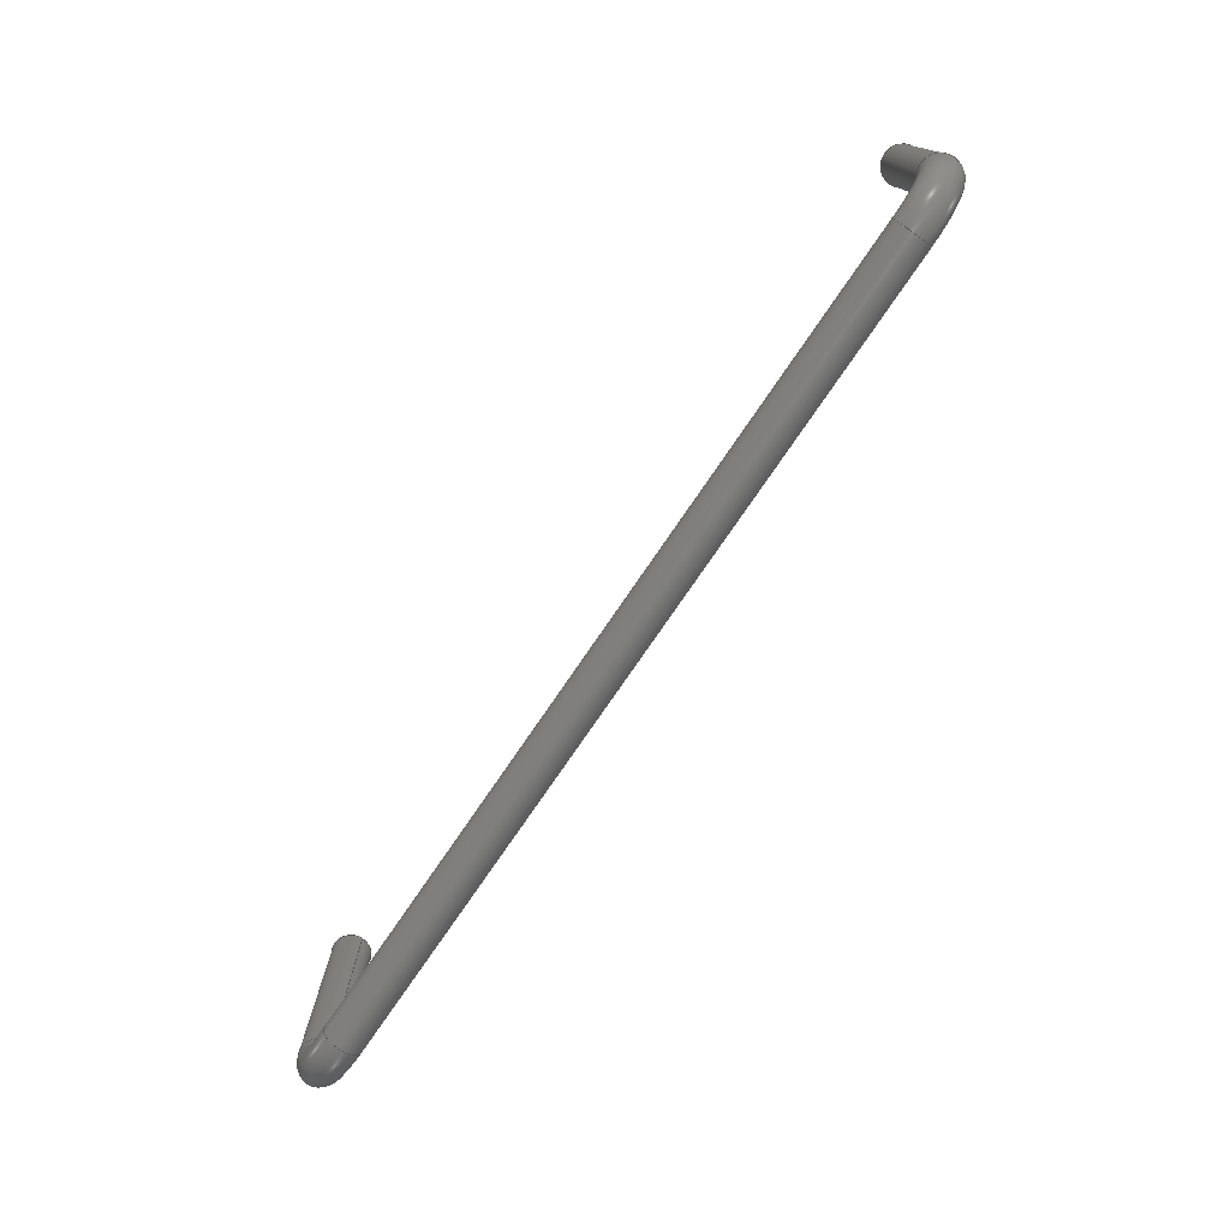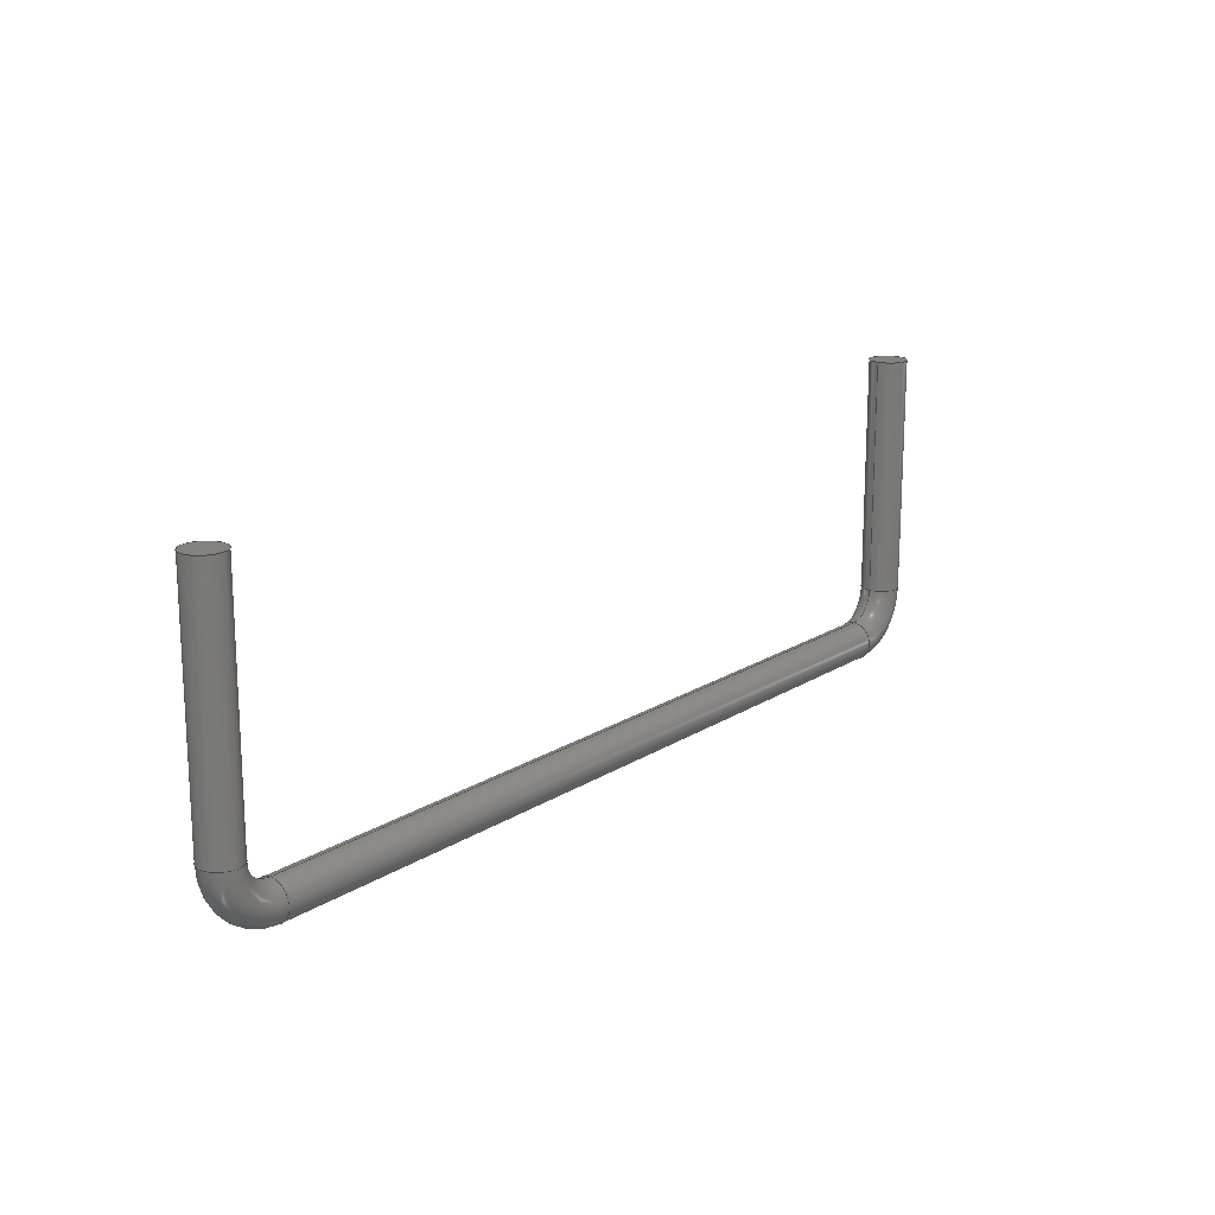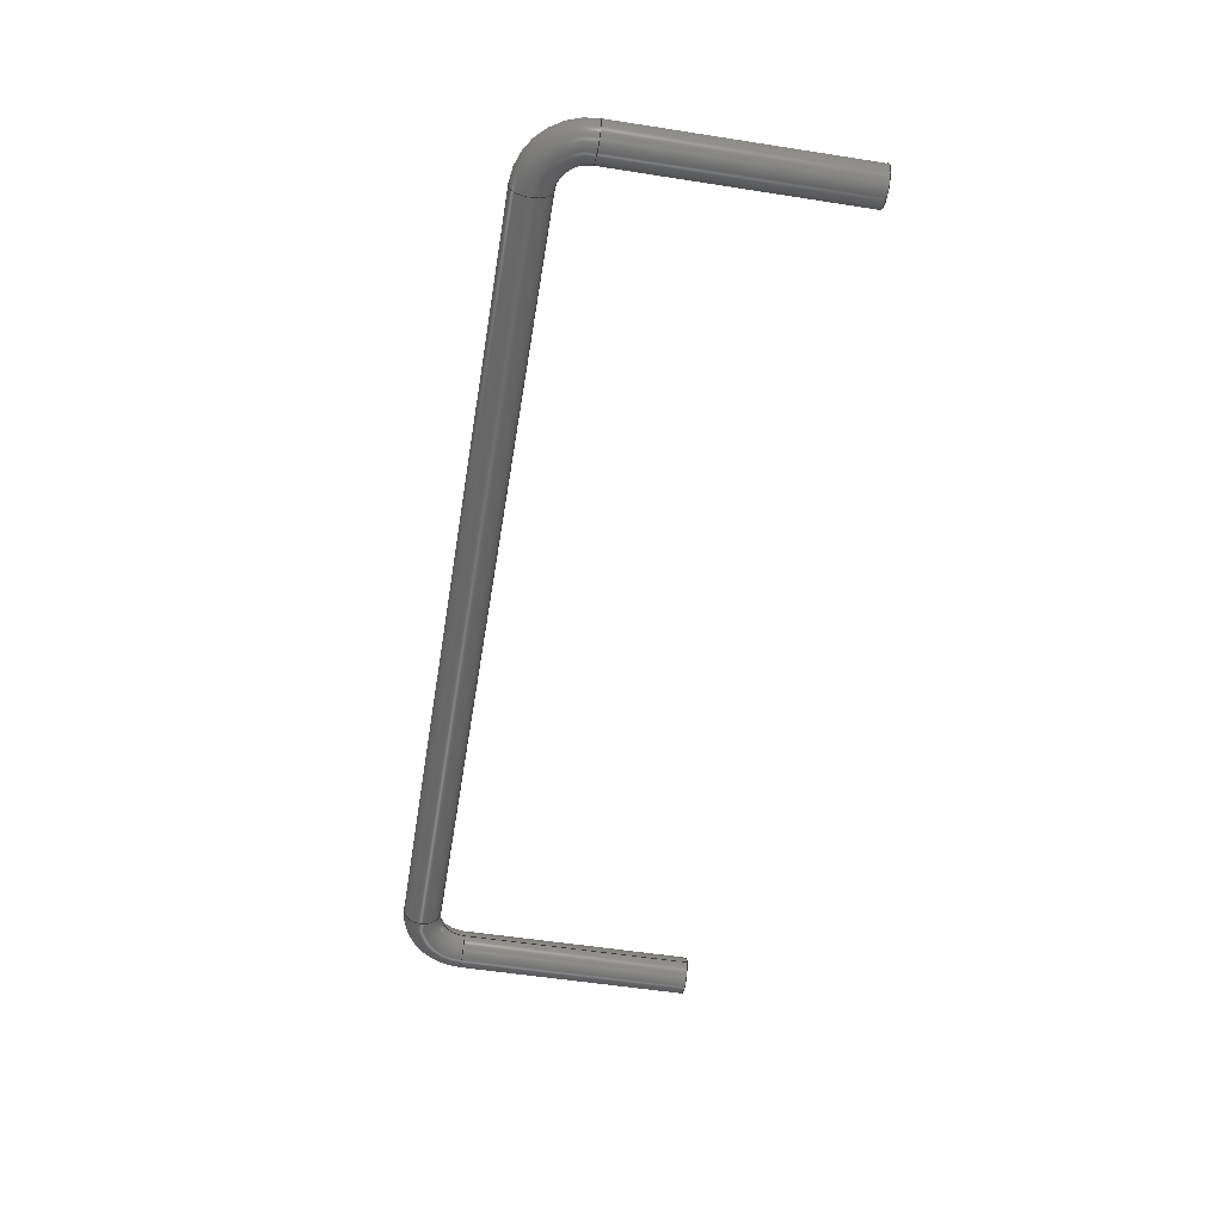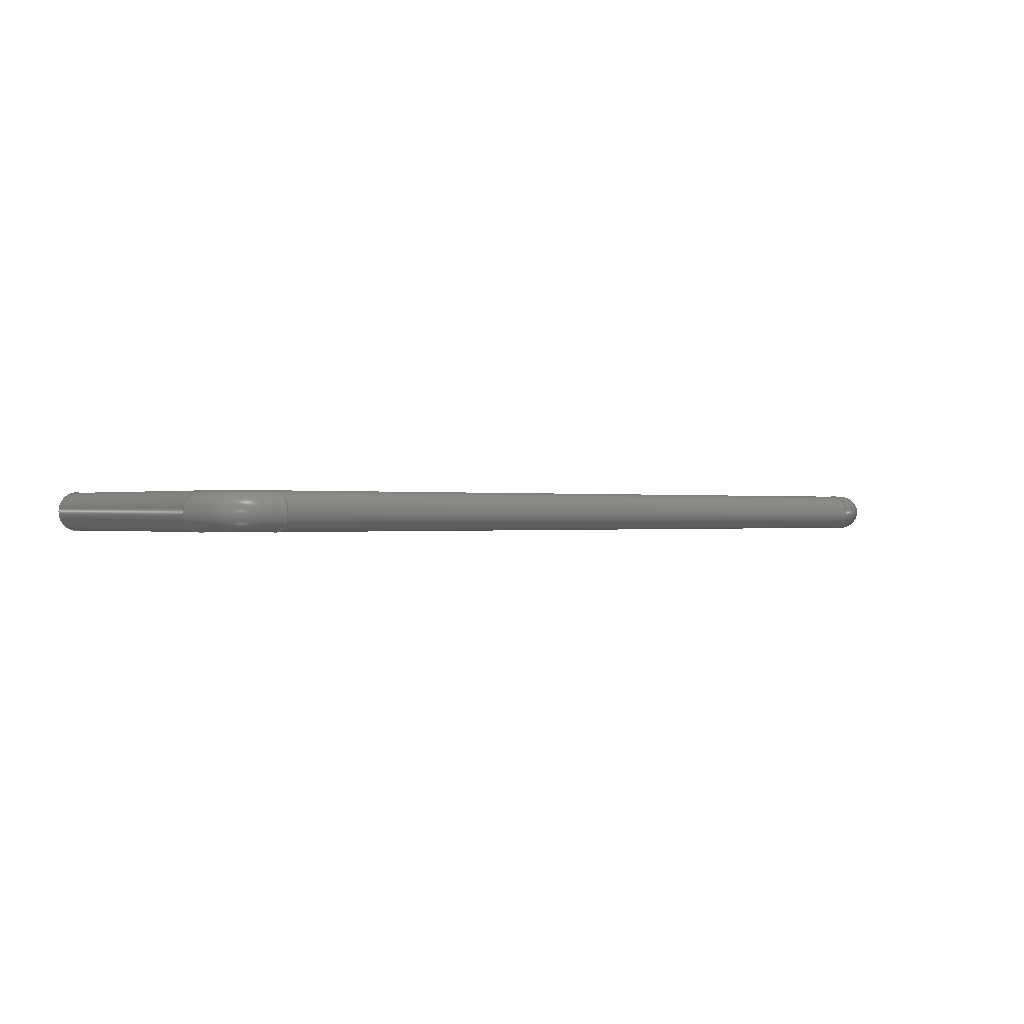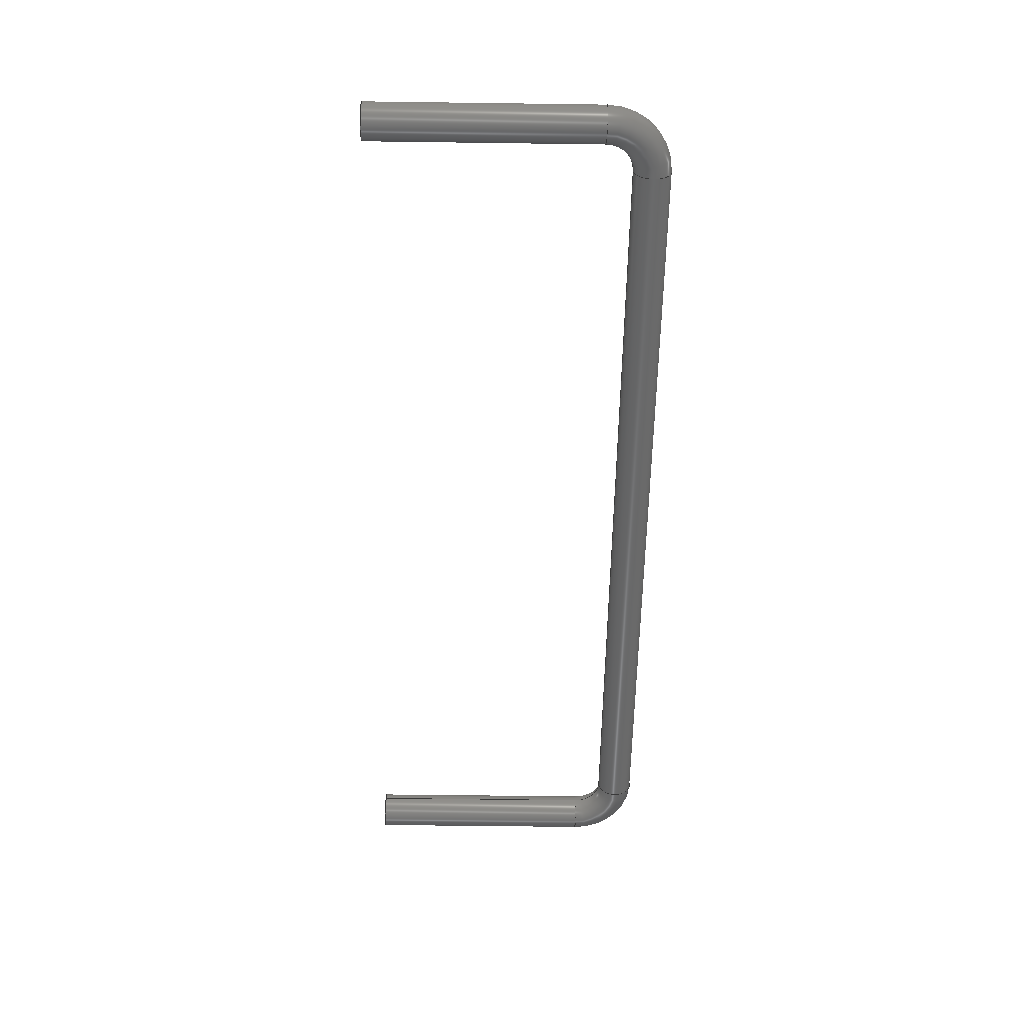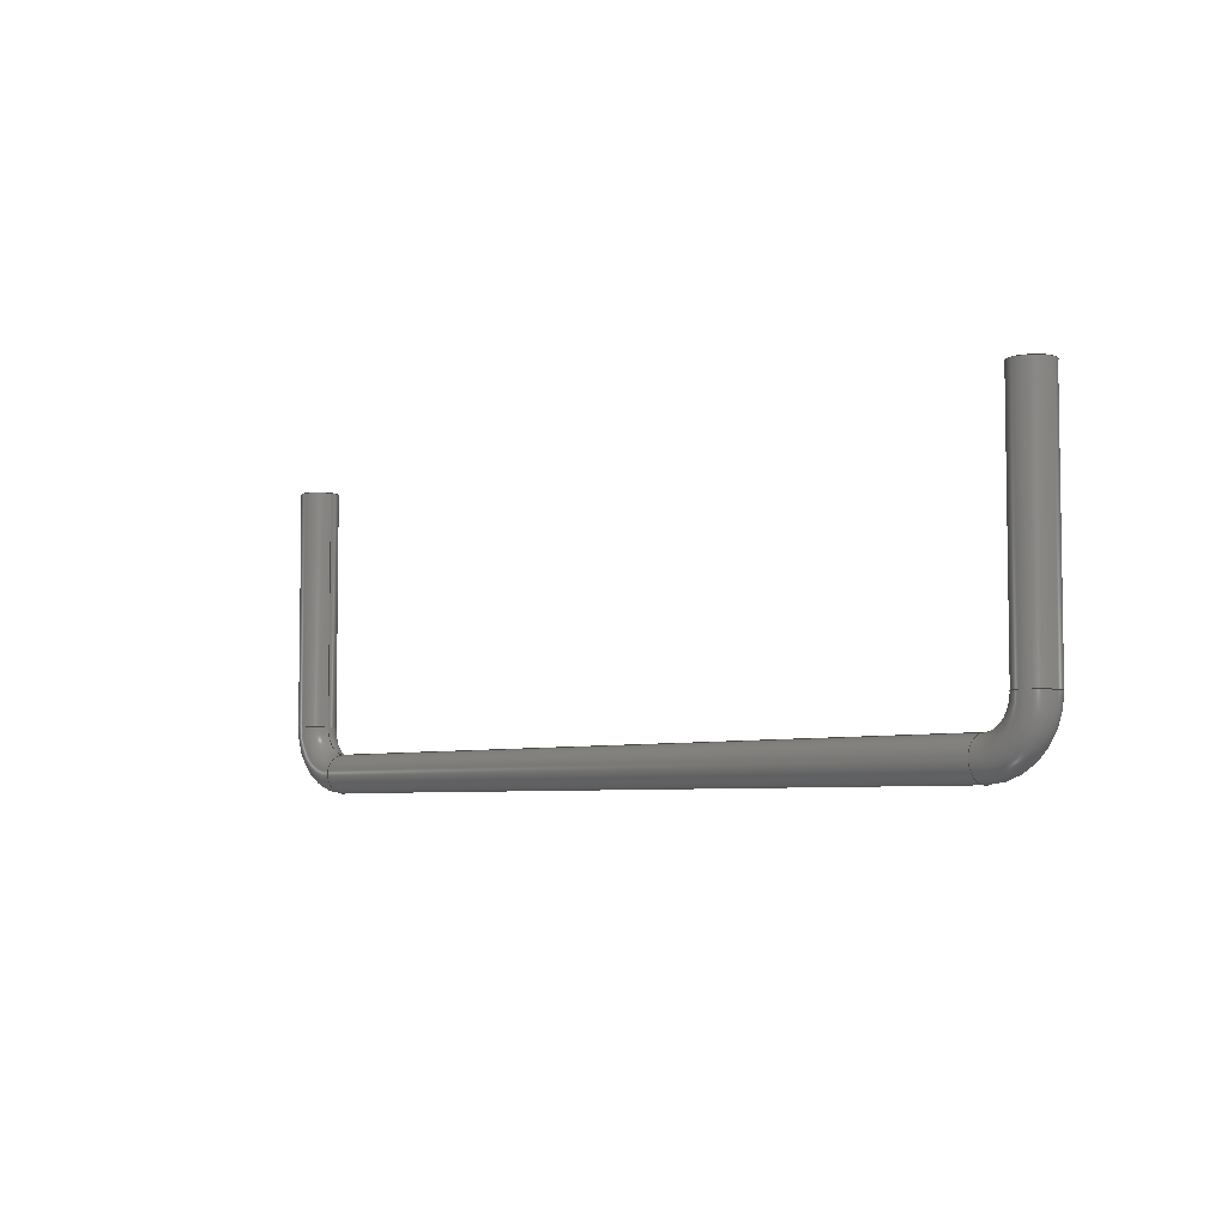
<metadata>
{"format":"step","ext":"step","renderer":"f3d","projection":"perspective","resolution":1024,"background":"white","views":[{"elev":-76.4,"azim":-124.3,"up":"+Y"},{"elev":17.1,"azim":128.6,"up":"+Y"},{"elev":-55.4,"azim":80.7,"up":"+Z"},{"elev":-0.1,"azim":-41.8,"up":"+Z"},{"elev":-56.5,"azim":-90.8,"up":"+Z"},{"elev":-5.2,"azim":-131.5,"up":"+Y"}]}
</metadata>
<code>
ISO-10303-21;
DATA;
#1 = APPLICATION_PROTOCOL_DEFINITION('international standard',
  'automotive_design',2000,#2);
#2 = APPLICATION_CONTEXT(
  'core data for automotive mechanical design processes');
#3 = SHAPE_DEFINITION_REPRESENTATION(#4,#10);
#4 = PRODUCT_DEFINITION_SHAPE('','',#5);
#5 = PRODUCT_DEFINITION('design','',#6,#9);
#6 = PRODUCT_DEFINITION_FORMATION('','',#7);
#7 = PRODUCT('wire_3u','wire_3u','',(#8));
#8 = PRODUCT_CONTEXT('',#2,'mechanical');
#9 = PRODUCT_DEFINITION_CONTEXT('part definition',#2,'design');
#10 = ADVANCED_BREP_SHAPE_REPRESENTATION('',(#11,#15),#170);
#11 = AXIS2_PLACEMENT_3D('',#12,#13,#14);
#12 = CARTESIAN_POINT('',(0,0,0));
#13 = DIRECTION('',(0,0,1));
#14 = DIRECTION('',(1,0,-0));
#15 = MANIFOLD_SOLID_BREP('',#16);
#16 = CLOSED_SHELL('',(#17,#50,#76,#101,#127,#152,#161));
#17 = ADVANCED_FACE('',(#18),#45,.T.);
#18 = FACE_BOUND('',#19,.T.);
#19 = EDGE_LOOP('',(#20,#30,#37,#38));
#20 = ORIENTED_EDGE('',*,*,#21,.T.);
#21 = EDGE_CURVE('',#22,#24,#26,.T.);
#22 = VERTEX_POINT('',#23);
#23 = CARTESIAN_POINT('',(-18.25,12,-1.959e-16));
#24 = VERTEX_POINT('',#25);
#25 = CARTESIAN_POINT('',(-18.25,2,0));
#26 = LINE('',#27,#28);
#27 = CARTESIAN_POINT('',(-18.25,12,0));
#28 = VECTOR('',#29,1);
#29 = DIRECTION('',(0,-1,0));
#30 = ORIENTED_EDGE('',*,*,#31,.F.);
#31 = EDGE_CURVE('',#24,#24,#32,.T.);
#32 = CIRCLE('',#33,0.8);
#33 = AXIS2_PLACEMENT_3D('',#34,#35,#36);
#34 = CARTESIAN_POINT('',(-19.05,2,0));
#35 = DIRECTION('',(0,-1,0));
#36 = DIRECTION('',(1,0,0));
#37 = ORIENTED_EDGE('',*,*,#21,.F.);
#38 = ORIENTED_EDGE('',*,*,#39,.T.);
#39 = EDGE_CURVE('',#22,#22,#40,.T.);
#40 = CIRCLE('',#41,0.8);
#41 = AXIS2_PLACEMENT_3D('',#42,#43,#44);
#42 = CARTESIAN_POINT('',(-19.05,12,0));
#43 = DIRECTION('',(0,-1,0));
#44 = DIRECTION('',(1,0,0));
#45 = CYLINDRICAL_SURFACE('',#46,0.8);
#46 = AXIS2_PLACEMENT_3D('',#47,#48,#49);
#47 = CARTESIAN_POINT('',(-19.05,12,0));
#48 = DIRECTION('',(0,-1,0));
#49 = DIRECTION('',(1,0,0));
#50 = ADVANCED_FACE('',(#51),#71,.T.);
#51 = FACE_BOUND('',#52,.T.);
#52 = EDGE_LOOP('',(#53,#62,#69,#70));
#53 = ORIENTED_EDGE('',*,*,#54,.T.);
#54 = EDGE_CURVE('',#24,#55,#57,.T.);
#55 = VERTEX_POINT('',#56);
#56 = CARTESIAN_POINT('',(-17.05,0.8,0));
#57 = CIRCLE('',#58,1.2);
#58 = AXIS2_PLACEMENT_3D('',#59,#60,#61);
#59 = CARTESIAN_POINT('',(-17.05,2,2.939e-16));
#60 = DIRECTION('',(0,-0,1));
#61 = DIRECTION('',(1,0,0));
#62 = ORIENTED_EDGE('',*,*,#63,.T.);
#63 = EDGE_CURVE('',#55,#55,#64,.T.);
#64 = CIRCLE('',#65,0.8);
#65 = AXIS2_PLACEMENT_3D('',#66,#67,#68);
#66 = CARTESIAN_POINT('',(-17.05,0,0));
#67 = DIRECTION('',(-1,1.837e-16,0));
#68 = DIRECTION('',(-1.837e-16,-1,-0));
#69 = ORIENTED_EDGE('',*,*,#54,.F.);
#70 = ORIENTED_EDGE('',*,*,#31,.T.);
#71 = TOROIDAL_SURFACE('',#72,2,0.8);
#72 = AXIS2_PLACEMENT_3D('',#73,#74,#75);
#73 = CARTESIAN_POINT('',(-17.05,2,0));
#74 = DIRECTION('',(0,-0,1));
#75 = DIRECTION('',(1,0,0));
#76 = ADVANCED_FACE('',(#77),#96,.T.);
#77 = FACE_BOUND('',#78,.T.);
#78 = EDGE_LOOP('',(#79,#87,#94,#95));
#79 = ORIENTED_EDGE('',*,*,#80,.T.);
#80 = EDGE_CURVE('',#55,#81,#83,.T.);
#81 = VERTEX_POINT('',#82);
#82 = CARTESIAN_POINT('',(17.05,0.8,0));
#83 = LINE('',#84,#85);
#84 = CARTESIAN_POINT('',(-17.05,0.8,0));
#85 = VECTOR('',#86,1);
#86 = DIRECTION('',(1,0,0));
#87 = ORIENTED_EDGE('',*,*,#88,.F.);
#88 = EDGE_CURVE('',#81,#81,#89,.T.);
#89 = CIRCLE('',#90,0.8);
#90 = AXIS2_PLACEMENT_3D('',#91,#92,#93);
#91 = CARTESIAN_POINT('',(17.05,0,0));
#92 = DIRECTION('',(1,0,0));
#93 = DIRECTION('',(-0,1,0));
#94 = ORIENTED_EDGE('',*,*,#80,.F.);
#95 = ORIENTED_EDGE('',*,*,#63,.F.);
#96 = CYLINDRICAL_SURFACE('',#97,0.8);
#97 = AXIS2_PLACEMENT_3D('',#98,#99,#100);
#98 = CARTESIAN_POINT('',(-17.05,0,0));
#99 = DIRECTION('',(1,0,0));
#100 = DIRECTION('',(-0,1,0));
#101 = ADVANCED_FACE('',(#102),#122,.T.);
#102 = FACE_BOUND('',#103,.T.);
#103 = EDGE_LOOP('',(#104,#113,#120,#121));
#104 = ORIENTED_EDGE('',*,*,#105,.T.);
#105 = EDGE_CURVE('',#81,#106,#108,.T.);
#106 = VERTEX_POINT('',#107);
#107 = CARTESIAN_POINT('',(18.25,2,0));
#108 = CIRCLE('',#109,1.2);
#109 = AXIS2_PLACEMENT_3D('',#110,#111,#112);
#110 = CARTESIAN_POINT('',(17.05,2,2.939e-16));
#111 = DIRECTION('',(0,-0,1));
#112 = DIRECTION('',(1,0,0));
#113 = ORIENTED_EDGE('',*,*,#114,.T.);
#114 = EDGE_CURVE('',#106,#106,#115,.T.);
#115 = CIRCLE('',#116,0.8);
#116 = AXIS2_PLACEMENT_3D('',#117,#118,#119);
#117 = CARTESIAN_POINT('',(19.05,2,0));
#118 = DIRECTION('',(-1.923e-11,-1,0));
#119 = DIRECTION('',(1,-1.923e-11,0));
#120 = ORIENTED_EDGE('',*,*,#105,.F.);
#121 = ORIENTED_EDGE('',*,*,#88,.T.);
#122 = TOROIDAL_SURFACE('',#123,2,0.8);
#123 = AXIS2_PLACEMENT_3D('',#124,#125,#126);
#124 = CARTESIAN_POINT('',(17.05,2,0));
#125 = DIRECTION('',(0,-0,1));
#126 = DIRECTION('',(1,0,0));
#127 = ADVANCED_FACE('',(#128),#147,.T.);
#128 = FACE_BOUND('',#129,.T.);
#129 = EDGE_LOOP('',(#130,#138,#145,#146));
#130 = ORIENTED_EDGE('',*,*,#131,.T.);
#131 = EDGE_CURVE('',#106,#132,#134,.T.);
#132 = VERTEX_POINT('',#133);
#133 = CARTESIAN_POINT('',(18.25,12,-1.959e-16));
#134 = LINE('',#135,#136);
#135 = CARTESIAN_POINT('',(18.25,12,0));
#136 = VECTOR('',#137,1);
#137 = DIRECTION('',(0,1,0));
#138 = ORIENTED_EDGE('',*,*,#139,.F.);
#139 = EDGE_CURVE('',#132,#132,#140,.T.);
#140 = CIRCLE('',#141,0.8);
#141 = AXIS2_PLACEMENT_3D('',#142,#143,#144);
#142 = CARTESIAN_POINT('',(19.05,12,0));
#143 = DIRECTION('',(0,1,0));
#144 = DIRECTION('',(-1,0,0));
#145 = ORIENTED_EDGE('',*,*,#131,.F.);
#146 = ORIENTED_EDGE('',*,*,#114,.F.);
#147 = CYLINDRICAL_SURFACE('',#148,0.8);
#148 = AXIS2_PLACEMENT_3D('',#149,#150,#151);
#149 = CARTESIAN_POINT('',(19.05,12,0));
#150 = DIRECTION('',(0,1,0));
#151 = DIRECTION('',(-1,0,0));
#152 = ADVANCED_FACE('',(#153),#156,.F.);
#153 = FACE_BOUND('',#154,.F.);
#154 = EDGE_LOOP('',(#155));
#155 = ORIENTED_EDGE('',*,*,#39,.T.);
#156 = PLANE('',#157);
#157 = AXIS2_PLACEMENT_3D('',#158,#159,#160);
#158 = CARTESIAN_POINT('',(-19.05,12,-1.929e-16));
#159 = DIRECTION('',(-1.921e-29,-1,2.026e-31));
#160 = DIRECTION('',(-1,1.921e-29,0));
#161 = ADVANCED_FACE('',(#162),#165,.T.);
#162 = FACE_BOUND('',#163,.T.);
#163 = EDGE_LOOP('',(#164));
#164 = ORIENTED_EDGE('',*,*,#139,.T.);
#165 = PLANE('',#166);
#166 = AXIS2_PLACEMENT_3D('',#167,#168,#169);
#167 = CARTESIAN_POINT('',(19.05,12,7.417e-17));
#168 = DIRECTION('',(0,1,0));
#169 = DIRECTION('',(0,-0,1));
#170 = ( GEOMETRIC_REPRESENTATION_CONTEXT(3) 
GLOBAL_UNCERTAINTY_ASSIGNED_CONTEXT((#174)) GLOBAL_UNIT_ASSIGNED_CONTEXT
((#171,#172,#173)) REPRESENTATION_CONTEXT('Context #1',
  '3D Context with UNIT and UNCERTAINTY') );
#171 = ( LENGTH_UNIT() NAMED_UNIT(*) SI_UNIT(.MILLI.,.METRE.) );
#172 = ( NAMED_UNIT(*) PLANE_ANGLE_UNIT() SI_UNIT($,.RADIAN.) );
#173 = ( NAMED_UNIT(*) SI_UNIT($,.STERADIAN.) SOLID_ANGLE_UNIT() );
#174 = UNCERTAINTY_MEASURE_WITH_UNIT(LENGTH_MEASURE(1e-07),#171,
  'distance_accuracy_value','confusion accuracy');
#175 = PRODUCT_RELATED_PRODUCT_CATEGORY('part',$,(#7));
#176 = MECHANICAL_DESIGN_GEOMETRIC_PRESENTATION_REPRESENTATION('',(#177)
  ,#170);
#177 = STYLED_ITEM('color',(#178),#15);
#178 = PRESENTATION_STYLE_ASSIGNMENT((#179,#185));
#179 = SURFACE_STYLE_USAGE(.BOTH.,#180);
#180 = SURFACE_SIDE_STYLE('',(#181));
#181 = SURFACE_STYLE_FILL_AREA(#182);
#182 = FILL_AREA_STYLE('',(#183));
#183 = FILL_AREA_STYLE_COLOUR('',#184);
#184 = COLOUR_RGB('',0.8,0.8,0.8);
#185 = CURVE_STYLE('',#186,POSITIVE_LENGTH_MEASURE(0.1),#187);
#186 = DRAUGHTING_PRE_DEFINED_CURVE_FONT('continuous');
#187 = COLOUR_RGB('',0.09804,0.09804,
  0.09804);
ENDSEC;
END-ISO-10303-21;

</code>
